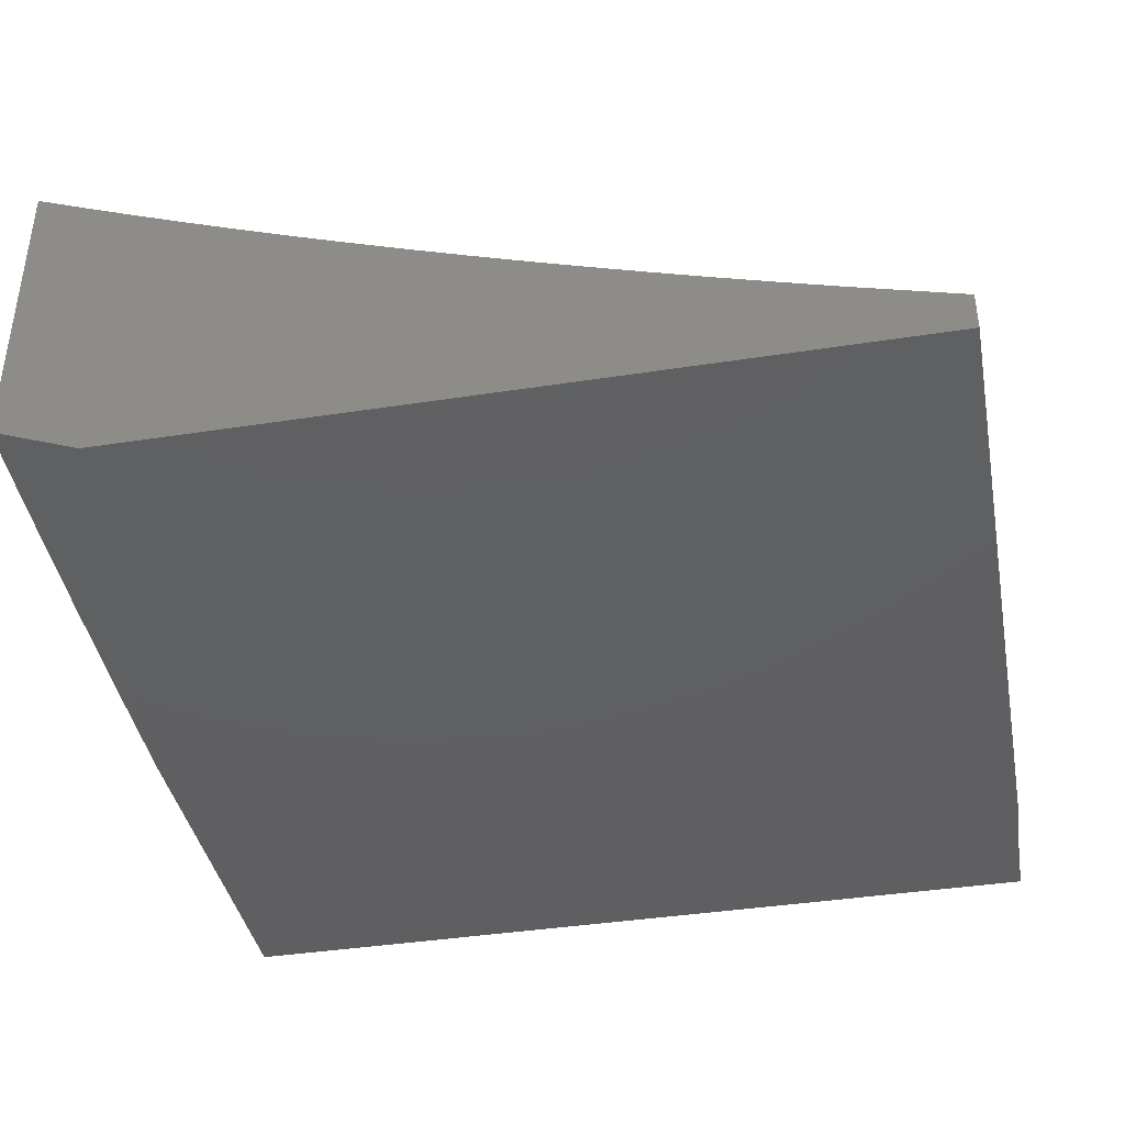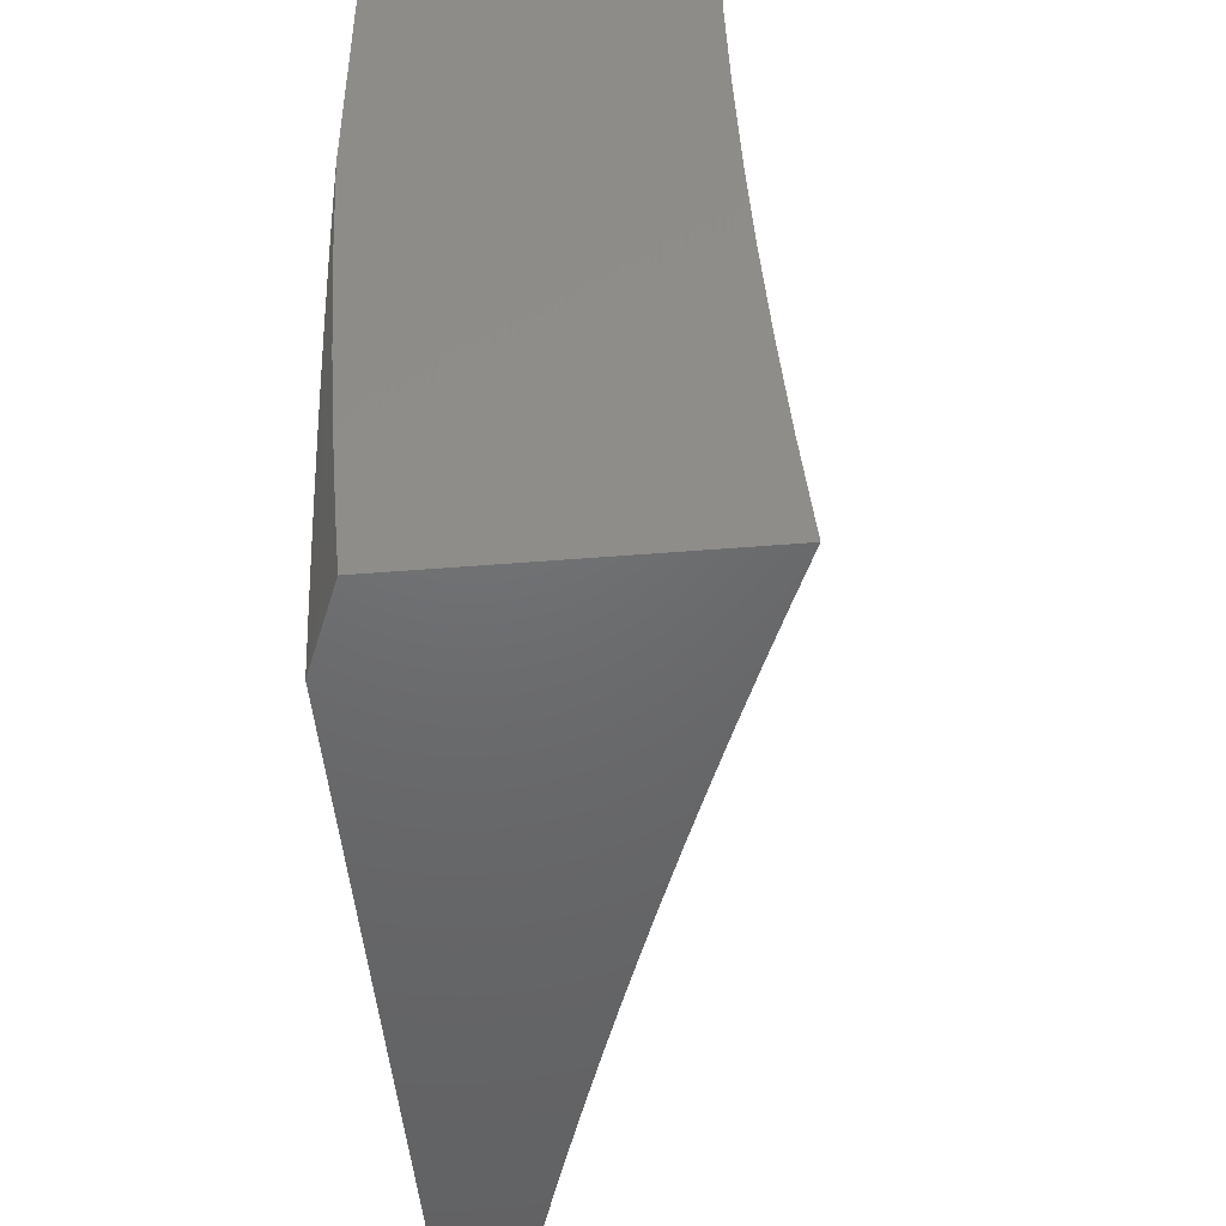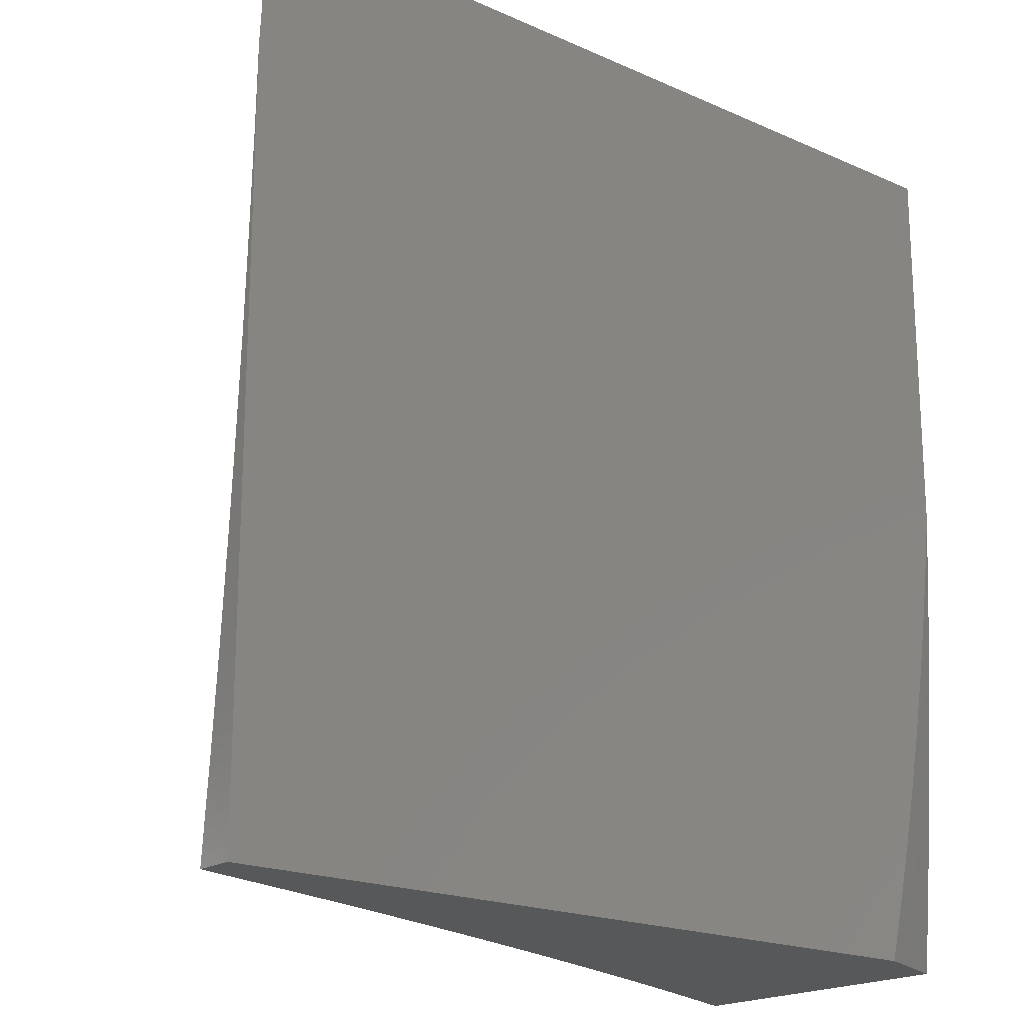
<metadata>
{"format":"stl","ext":"stl","renderer":"f3d","projection":"perspective","resolution":1024,"background":"white","views":[{"elev":-39.7,"azim":-169.1,"up":"+Y"},{"elev":-48.2,"azim":95.2,"up":"+Z"},{"elev":-19.2,"azim":-39.9,"up":"+Z"}]}
</metadata>
<code>
# stl→obj: 297 verts, 590 faces
v 4 -11.62 -0.8755
v 4 -11.61 -1
v 3.945 -11.64 -0.9363
v 3.939 -11.63 -1
v 3.878 -11.66 -1
v 3.883 -11.66 -0.9363
v 3.817 -11.68 -1
v 3.82 -11.69 -0.9363
v 3.755 -11.71 -1
v 3.758 -11.71 -0.9363
v 3.693 -11.73 -1
v 3.694 -11.74 -0.9363
v 3.631 -11.75 -1
v 3.63 -11.76 -0.9363
v 3.568 -11.78 -1
v 3.566 -11.78 -0.9363
v 3.506 -11.8 -1
v 3.501 -11.8 -0.9363
v 3.443 -11.82 -1
v 3.436 -11.83 -0.9363
v 3.38 -11.84 -1
v 3.371 -11.85 -0.9363
v 3.317 -11.86 -1
v 3.305 -11.87 -0.9363
v 3.254 -11.88 -1
v 3.238 -11.89 -0.9363
v 3.191 -11.9 -1
v 3.172 -11.91 -0.9363
v 3.127 -11.92 -1
v 3.105 -11.93 -0.9363
v 3.037 -11.95 -0.9363
v 3.041 -11.95 -0.8728
v 3 -11.96 -0.8949
v 3 -11.97 -0.7897
v 3 -11.95 -1
v 3 -11.98 -0.6844
v 3.049 -11.96 -0.746
v 3.045 -11.96 -0.8093
v 3.109 -11.93 -0.8728
v 3 -11.99 -0.579
v 3.055 -11.97 -0.6199
v 3.052 -11.96 -0.6829
v 3.117 -11.94 -0.746
v 3.113 -11.94 -0.8093
v 3.18 -11.92 -0.8093
v 3.176 -11.91 -0.8728
v 3.243 -11.89 -0.8728
v 3.058 -11.97 -0.557
v 3 -11.99 -0.4734
v 3.06 -11.97 -0.4943
v 3.062 -11.98 -0.4318
v 3.128 -11.95 -0.4943
v 3.13 -11.96 -0.4318
v 3.196 -11.93 -0.4943
v 3.198 -11.94 -0.4318
v 3.263 -11.91 -0.4943
v 3.265 -11.91 -0.4318
v 3.33 -11.89 -0.4943
v 3.332 -11.89 -0.4318
v 3.396 -11.87 -0.4943
v 3.399 -11.87 -0.4318
v 3.462 -11.85 -0.4943
v 3.465 -11.85 -0.4318
v 3.528 -11.83 -0.4943
v 3.53 -11.83 -0.4318
v 3.593 -11.8 -0.4943
v 3.596 -11.81 -0.4318
v 3.658 -11.78 -0.4943
v 3.661 -11.78 -0.4318
v 3.722 -11.76 -0.4943
v 3.725 -11.76 -0.4318
v 3.786 -11.73 -0.4943
v 3.789 -11.73 -0.4318
v 3.85 -11.71 -0.4943
v 3.852 -11.71 -0.4318
v 3.912 -11.68 -0.4943
v 3.915 -11.69 -0.4318
v 3.978 -11.66 -0.4318
v 3.98 -11.66 -0.3695
v 4 -11.65 -0.3756
v 3.982 -11.66 -0.3074
v 4 -11.66 -0.2504
v 3.983 -11.66 -0.2455
v 3.985 -11.67 -0.1838
v 3.921 -11.69 -0.2455
v 3.922 -11.69 -0.1838
v 3.859 -11.72 -0.1838
v 3.86 -11.72 -0.1223
v 3.796 -11.74 -0.1223
v 3.797 -11.74 -0.06104
v 3.733 -11.77 -0.06104
v 3.756 -11.76 0
v 3.694 -11.78 0
v 3.668 -11.79 -0.06104
v 3.632 -11.8 0
v 3.604 -11.81 -0.06104
v 3.57 -11.82 0
v 3.538 -11.83 -0.06104
v 3.508 -11.85 0
v 3.472 -11.86 -0.06104
v 3.445 -11.87 0
v 3.406 -11.88 -0.06104
v 3.383 -11.89 0
v 3.339 -11.9 -0.06104
v 3.257 -11.93 0
v 3.272 -11.92 -0.06104
v 3.205 -11.94 -0.06104
v 3.272 -11.92 -0.1223
v 3.205 -11.94 -0.1223
v 3.271 -11.92 -0.1838
v 3.204 -11.94 -0.1838
v 3.27 -11.92 -0.2455
v 3.203 -11.94 -0.2455
v 3.269 -11.92 -0.3074
v 3.201 -11.94 -0.3074
v 3.267 -11.92 -0.3695
v 3.2 -11.94 -0.3695
v 3 -11.99 -0.3679
v 3.064 -11.98 -0.3695
v 3.132 -11.96 -0.3695
v 3.066 -11.98 -0.3074
v 3 -12 -0.2623
v 3.067 -11.98 -0.2455
v 3.068 -11.98 -0.1838
v 3.135 -11.96 -0.2455
v 3.136 -11.96 -0.1838
v 3 -12 -0.1567
v 3.069 -11.98 -0.1223
v 3.137 -11.96 -0.1223
v 3.002 -12 -0.1176
v 3.003 -12 -0.07839
v 3.069 -11.98 -0.06104
v 3.004 -12 -0.0392
v 3.004 -12 0
v 3.131 -11.96 0
v 3.137 -11.96 -0.06104
v 3.817 -11.73 0
v 3.861 -11.72 -0.06104
v 3.923 -11.69 -0.1223
v 3.986 -11.67 -0.1223
v 4 -11.66 -0.1251
v 3.878 -11.71 0
v 3.924 -11.69 -0.06104
v 3.986 -11.67 -0.06104
v 3.939 -11.69 0
v 4 -11.66 0
v 4 -11.65 -0.5008
v 3.975 -11.66 -0.4943
v 3.909 -11.68 -0.557
v 3.846 -11.71 -0.557
v 3.783 -11.73 -0.557
v 3.719 -11.75 -0.557
v 3.655 -11.78 -0.557
v 3.59 -11.8 -0.557
v 3.525 -11.82 -0.557
v 3.46 -11.85 -0.557
v 3.394 -11.87 -0.557
v 3.327 -11.89 -0.557
v 3.26 -11.91 -0.557
v 3.193 -11.93 -0.557
v 3.126 -11.95 -0.557
v 3.972 -11.66 -0.557
v 4 -11.64 -0.6259
v 3.968 -11.65 -0.6199
v 3.964 -11.65 -0.6829
v 3.902 -11.68 -0.6829
v 3.898 -11.67 -0.746
v 3.839 -11.7 -0.6829
v 3.835 -11.7 -0.746
v 3.776 -11.73 -0.6829
v 3.772 -11.72 -0.746
v 3.712 -11.75 -0.6829
v 3.708 -11.75 -0.746
v 3.648 -11.77 -0.6829
v 3.644 -11.77 -0.746
v 3.584 -11.8 -0.6829
v 3.58 -11.79 -0.746
v 3.519 -11.82 -0.6829
v 3.515 -11.82 -0.746
v 3.453 -11.84 -0.6829
v 3.449 -11.84 -0.746
v 3.387 -11.86 -0.6829
v 3.384 -11.86 -0.746
v 3.321 -11.88 -0.6829
v 3.317 -11.88 -0.746
v 3.254 -11.91 -0.6829
v 3.251 -11.9 -0.746
v 3.187 -11.93 -0.6829
v 3.184 -11.92 -0.746
v 3.12 -11.95 -0.6829
v 4 -11.63 -0.7508
v 3.96 -11.65 -0.746
v 3.893 -11.67 -0.8093
v 3.831 -11.69 -0.8093
v 3.768 -11.72 -0.8093
v 3.704 -11.74 -0.8093
v 3.64 -11.77 -0.8093
v 3.576 -11.79 -0.8093
v 3.511 -11.81 -0.8093
v 3.445 -11.83 -0.8093
v 3.38 -11.86 -0.8093
v 3.314 -11.88 -0.8093
v 3.247 -11.9 -0.8093
v 3.956 -11.64 -0.8093
v 3.95 -11.64 -0.8728
v 3.888 -11.67 -0.8728
v 3.826 -11.69 -0.8728
v 3.763 -11.72 -0.8728
v 3.699 -11.74 -0.8728
v 3.635 -11.76 -0.8728
v 3.571 -11.79 -0.8728
v 3.506 -11.81 -0.8728
v 3.441 -11.83 -0.8728
v 3.375 -11.85 -0.8728
v 3.309 -11.87 -0.8728
v 3.906 -11.68 -0.6199
v 3.843 -11.7 -0.6199
v 3.78 -11.73 -0.6199
v 3.716 -11.75 -0.6199
v 3.652 -11.78 -0.6199
v 3.587 -11.8 -0.6199
v 3.522 -11.82 -0.6199
v 3.457 -11.84 -0.6199
v 3.391 -11.87 -0.6199
v 3.324 -11.89 -0.6199
v 3.258 -11.91 -0.6199
v 3.19 -11.93 -0.6199
v 3.123 -11.95 -0.6199
v 3.917 -11.69 -0.3695
v 3.854 -11.71 -0.3695
v 3.791 -11.74 -0.3695
v 3.727 -11.76 -0.3695
v 3.663 -11.78 -0.3695
v 3.598 -11.81 -0.3695
v 3.533 -11.83 -0.3695
v 3.467 -11.85 -0.3695
v 3.401 -11.87 -0.3695
v 3.334 -11.9 -0.3695
v 3.919 -11.69 -0.3074
v 3.856 -11.71 -0.3074
v 3.793 -11.74 -0.3074
v 3.729 -11.76 -0.3074
v 3.665 -11.79 -0.3074
v 3.6 -11.81 -0.3074
v 3.534 -11.83 -0.3074
v 3.469 -11.85 -0.3074
v 3.402 -11.88 -0.3074
v 3.336 -11.9 -0.3074
v 3.858 -11.71 -0.2455
v 3.796 -11.74 -0.1838
v 3.732 -11.76 -0.1223
v 3.794 -11.74 -0.2455
v 3.73 -11.76 -0.2455
v 3.666 -11.79 -0.2455
v 3.601 -11.81 -0.2455
v 3.536 -11.83 -0.2455
v 3.47 -11.86 -0.2455
v 3.404 -11.88 -0.2455
v 3.337 -11.9 -0.2455
v 3.732 -11.76 -0.1838
v 3.668 -11.79 -0.1223
v 3.667 -11.79 -0.1838
v 3.602 -11.81 -0.1838
v 3.537 -11.83 -0.1838
v 3.471 -11.86 -0.1838
v 3.405 -11.88 -0.1838
v 3.338 -11.9 -0.1838
v 3.603 -11.81 -0.1223
v 3.538 -11.83 -0.1223
v 3.472 -11.86 -0.1223
v 3.406 -11.88 -0.1223
v 3.339 -11.9 -0.1223
v 3.134 -11.96 -0.3074
v 3.916 -12 -0.9321
v 3.899 -12 -1
v 3.953 -11.98 -0.9653
v 4 -11.96 -1
v 4 -11.97 -0.9314
v 4 -11.97 -0.8627
v 3.958 -11.99 -0.896
v 3.955 -11.98 -0.9306
v 3.961 -11.99 -0.8614
v 4 -11.98 -0.794
v 3.966 -11.99 -0.7923
v 4 -11.98 -0.7252
v 3.97 -12 -0.7234
v 3.974 -12 -0.6546
v 3.971 -12 -0.6577
v 3.982 -12 -0.5885
v 4 -11.99 -0.5874
v 3.992 -12 -0.5191
v 4 -12 -0.4495
v 3.959 -12 -0.7267
v 3.946 -12 -0.7954
v 3.931 -12 -0.8639
v 3 -12 -1
v 4 -12 0
f 1 2 3
f 3 2 4
f 3 4 5
f 3 5 6
f 6 5 7
f 6 7 8
f 8 7 9
f 8 9 10
f 10 9 11
f 10 11 12
f 12 11 13
f 12 13 14
f 14 13 15
f 14 15 16
f 16 15 17
f 16 17 18
f 18 17 19
f 18 19 20
f 20 19 21
f 20 21 22
f 22 21 23
f 22 23 24
f 24 23 25
f 24 25 26
f 26 25 27
f 26 27 28
f 28 27 29
f 28 29 30
f 30 29 31
f 30 31 32
f 32 31 33
f 32 33 34
f 29 35 31
f 31 35 33
f 36 37 34
f 34 37 38
f 34 38 32
f 32 38 39
f 32 39 30
f 30 39 28
f 40 41 36
f 36 41 42
f 36 42 37
f 37 42 43
f 37 43 44
f 44 43 45
f 44 45 46
f 46 45 47
f 46 47 26
f 26 47 24
f 41 40 48
f 48 40 49
f 48 49 50
f 50 49 51
f 50 51 52
f 52 51 53
f 52 53 54
f 54 53 55
f 54 55 56
f 56 55 57
f 56 57 58
f 58 57 59
f 58 59 60
f 60 59 61
f 60 61 62
f 62 61 63
f 62 63 64
f 64 63 65
f 64 65 66
f 66 65 67
f 66 67 68
f 68 67 69
f 68 69 70
f 70 69 71
f 70 71 72
f 72 71 73
f 72 73 74
f 74 73 75
f 74 75 76
f 76 75 77
f 76 77 78
f 78 77 79
f 78 79 80
f 80 79 81
f 80 81 82
f 82 81 83
f 82 83 84
f 84 83 85
f 84 85 86
f 86 85 87
f 86 87 88
f 88 87 89
f 88 89 90
f 90 89 91
f 90 91 92
f 92 91 93
f 93 91 94
f 93 94 95
f 95 94 96
f 95 96 97
f 97 96 98
f 97 98 99
f 99 98 100
f 99 100 101
f 101 100 102
f 101 102 103
f 103 102 104
f 103 104 105
f 105 104 106
f 105 106 107
f 107 106 108
f 107 108 109
f 109 108 110
f 109 110 111
f 111 110 112
f 111 112 113
f 113 112 114
f 113 114 115
f 115 114 116
f 115 116 117
f 117 116 57
f 117 57 55
f 49 118 51
f 51 118 119
f 51 119 53
f 53 119 120
f 53 120 55
f 55 120 117
f 119 118 121
f 121 118 122
f 121 122 123
f 123 122 124
f 123 124 125
f 125 124 126
f 125 126 113
f 113 126 111
f 122 127 124
f 124 127 128
f 124 128 126
f 126 128 129
f 126 129 111
f 111 129 109
f 127 130 128
f 128 130 131
f 128 131 132
f 132 131 133
f 132 133 134
f 134 135 132
f 132 135 136
f 132 136 129
f 129 136 109
f 136 135 107
f 107 135 105
f 92 137 90
f 90 137 138
f 90 138 88
f 88 138 139
f 88 139 86
f 86 139 140
f 86 140 84
f 84 140 141
f 84 141 82
f 137 142 138
f 138 142 143
f 138 143 139
f 139 143 144
f 139 144 140
f 140 144 141
f 142 145 143
f 143 145 144
f 145 146 144
f 144 146 141
f 80 147 78
f 78 147 148
f 78 148 76
f 76 148 149
f 76 149 74
f 74 149 150
f 74 150 72
f 72 150 151
f 72 151 70
f 70 151 152
f 70 152 68
f 68 152 153
f 68 153 66
f 66 153 154
f 66 154 64
f 64 154 155
f 64 155 62
f 62 155 156
f 62 156 60
f 60 156 157
f 60 157 58
f 58 157 158
f 58 158 56
f 56 158 159
f 56 159 54
f 54 159 160
f 54 160 52
f 52 160 161
f 52 161 50
f 50 161 48
f 148 147 162
f 162 147 163
f 162 163 164
f 164 163 165
f 164 165 166
f 166 165 167
f 166 167 168
f 168 167 169
f 168 169 170
f 170 169 171
f 170 171 172
f 172 171 173
f 172 173 174
f 174 173 175
f 174 175 176
f 176 175 177
f 176 177 178
f 178 177 179
f 178 179 180
f 180 179 181
f 180 181 182
f 182 181 183
f 182 183 184
f 184 183 185
f 184 185 186
f 186 185 187
f 186 187 188
f 188 187 189
f 188 189 190
f 190 189 43
f 190 43 42
f 163 191 165
f 165 191 192
f 165 192 167
f 167 192 193
f 167 193 169
f 169 193 194
f 169 194 171
f 171 194 195
f 171 195 173
f 173 195 196
f 173 196 175
f 175 196 197
f 175 197 177
f 177 197 198
f 177 198 179
f 179 198 199
f 179 199 181
f 181 199 200
f 181 200 183
f 183 200 201
f 183 201 185
f 185 201 202
f 185 202 187
f 187 202 203
f 187 203 189
f 189 203 45
f 189 45 43
f 192 191 204
f 204 191 1
f 204 1 205
f 205 1 3
f 205 3 6
f 193 192 204
f 204 205 206
f 206 205 6
f 206 6 207
f 207 6 8
f 207 8 208
f 208 8 10
f 208 10 209
f 209 10 12
f 209 12 210
f 210 12 14
f 210 14 211
f 211 14 16
f 211 16 212
f 212 16 18
f 212 18 213
f 213 18 20
f 213 20 214
f 214 20 22
f 214 22 215
f 215 22 24
f 215 24 47
f 149 148 162
f 162 164 216
f 216 164 166
f 216 166 217
f 217 166 168
f 217 168 218
f 218 168 170
f 218 170 219
f 219 170 172
f 219 172 220
f 220 172 174
f 220 174 221
f 221 174 176
f 221 176 222
f 222 176 178
f 222 178 223
f 223 178 180
f 223 180 224
f 224 180 182
f 224 182 225
f 225 182 184
f 225 184 226
f 226 184 186
f 226 186 227
f 227 186 188
f 227 188 228
f 228 188 190
f 228 190 41
f 41 190 42
f 81 79 229
f 229 79 77
f 229 77 230
f 230 77 75
f 230 75 231
f 231 75 73
f 231 73 232
f 232 73 71
f 232 71 233
f 233 71 69
f 233 69 234
f 234 69 67
f 234 67 235
f 235 67 65
f 235 65 236
f 236 65 63
f 236 63 237
f 237 63 61
f 237 61 238
f 238 61 59
f 238 59 116
f 116 59 57
f 83 81 239
f 239 81 229
f 239 229 240
f 240 229 230
f 240 230 241
f 241 230 231
f 241 231 242
f 242 231 232
f 242 232 243
f 243 232 233
f 243 233 244
f 244 233 234
f 244 234 245
f 245 234 235
f 245 235 246
f 246 235 236
f 246 236 247
f 247 236 237
f 247 237 248
f 248 237 238
f 248 238 114
f 114 238 116
f 194 193 206
f 206 193 204
f 194 206 207
f 150 149 216
f 216 149 162
f 150 216 217
f 83 239 85
f 85 239 249
f 85 249 87
f 87 249 250
f 87 250 89
f 89 250 251
f 89 251 91
f 91 251 94
f 249 239 240
f 195 194 207
f 195 207 208
f 151 150 217
f 151 217 218
f 249 240 252
f 252 240 241
f 252 241 253
f 253 241 242
f 253 242 254
f 254 242 243
f 254 243 255
f 255 243 244
f 255 244 256
f 256 244 245
f 256 245 257
f 257 245 246
f 257 246 258
f 258 246 247
f 258 247 259
f 259 247 248
f 259 248 112
f 112 248 114
f 196 195 208
f 196 208 209
f 152 151 218
f 152 218 219
f 249 252 250
f 250 252 260
f 250 260 251
f 251 260 261
f 251 261 94
f 94 261 96
f 260 252 253
f 197 196 209
f 197 209 210
f 153 152 219
f 153 219 220
f 260 253 262
f 262 253 254
f 262 254 263
f 263 254 255
f 263 255 264
f 264 255 256
f 264 256 265
f 265 256 257
f 265 257 266
f 266 257 258
f 266 258 267
f 267 258 259
f 267 259 110
f 110 259 112
f 198 197 210
f 198 210 211
f 154 153 220
f 154 220 221
f 260 262 261
f 261 262 268
f 261 268 96
f 96 268 98
f 268 262 263
f 199 198 211
f 199 211 212
f 155 154 221
f 155 221 222
f 268 263 269
f 269 263 264
f 269 264 270
f 270 264 265
f 270 265 271
f 271 265 266
f 271 266 272
f 272 266 267
f 272 267 108
f 108 267 110
f 200 199 212
f 200 212 213
f 156 155 222
f 156 222 223
f 100 98 269
f 269 98 268
f 100 269 270
f 201 200 213
f 201 213 214
f 157 156 223
f 157 223 224
f 102 100 270
f 102 270 271
f 202 201 214
f 202 214 215
f 158 157 224
f 158 224 225
f 104 102 271
f 104 271 272
f 203 202 215
f 203 215 47
f 159 158 225
f 159 225 226
f 106 104 272
f 106 272 108
f 45 203 47
f 160 159 226
f 160 226 227
f 26 28 46
f 46 28 39
f 46 39 44
f 44 39 38
f 44 38 37
f 161 160 227
f 161 227 228
f 125 113 115
f 115 117 273
f 273 117 120
f 273 120 121
f 121 120 119
f 136 107 109
f 48 161 228
f 48 228 41
f 123 125 273
f 273 125 115
f 123 273 121
f 132 129 128
f 274 275 276
f 276 275 277
f 276 277 278
f 279 280 278
f 278 280 281
f 278 281 276
f 276 281 274
f 280 279 282
f 282 279 283
f 282 283 284
f 284 283 285
f 284 285 286
f 286 285 287
f 286 287 288
f 288 287 289
f 289 287 290
f 289 290 291
f 291 290 292
f 285 290 287
f 288 293 286
f 286 293 284
f 293 294 284
f 284 294 282
f 294 295 282
f 282 295 280
f 295 274 280
f 280 274 281
f 127 122 296
f 296 122 118
f 296 118 49
f 49 40 296
f 296 40 36
f 296 36 34
f 34 33 296
f 296 33 35
f 134 133 297
f 297 133 131
f 297 131 130
f 130 127 297
f 297 127 292
f 292 127 291
f 291 127 289
f 289 127 288
f 288 127 296
f 288 296 293
f 293 296 294
f 294 296 295
f 295 296 274
f 274 296 275
f 35 29 296
f 296 29 27
f 296 27 275
f 275 27 25
f 275 25 23
f 23 21 275
f 275 21 19
f 275 19 17
f 275 17 277
f 277 17 15
f 277 15 13
f 13 11 277
f 277 11 9
f 277 9 7
f 7 5 277
f 277 5 4
f 277 4 2
f 146 145 297
f 297 145 142
f 297 142 137
f 137 92 297
f 297 92 93
f 297 93 95
f 95 97 297
f 297 97 99
f 297 99 101
f 101 103 297
f 297 103 105
f 297 105 135
f 135 134 297
f 2 1 277
f 277 1 191
f 277 191 278
f 278 191 279
f 279 191 163
f 279 163 283
f 283 163 285
f 285 163 147
f 285 147 290
f 290 147 80
f 290 80 292
f 292 80 82
f 292 82 297
f 297 82 141
f 297 141 146

</code>
